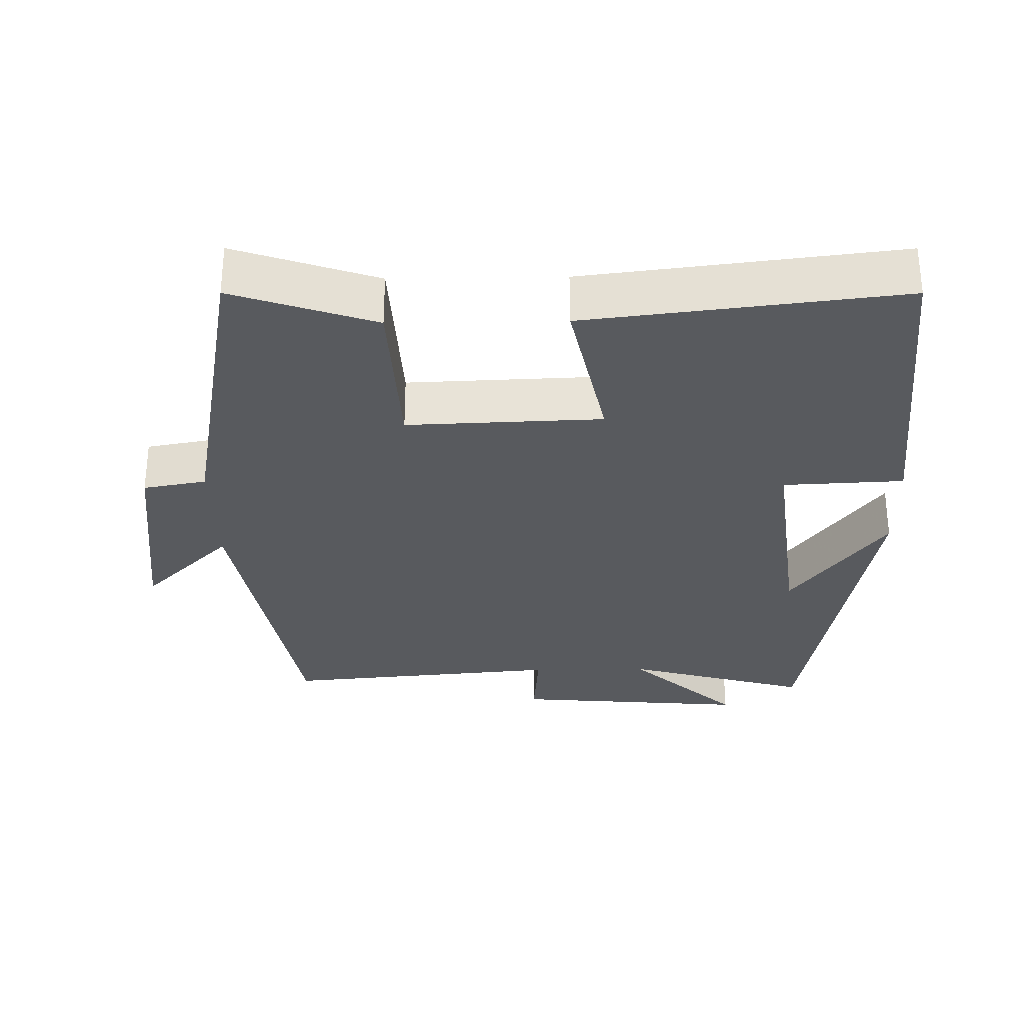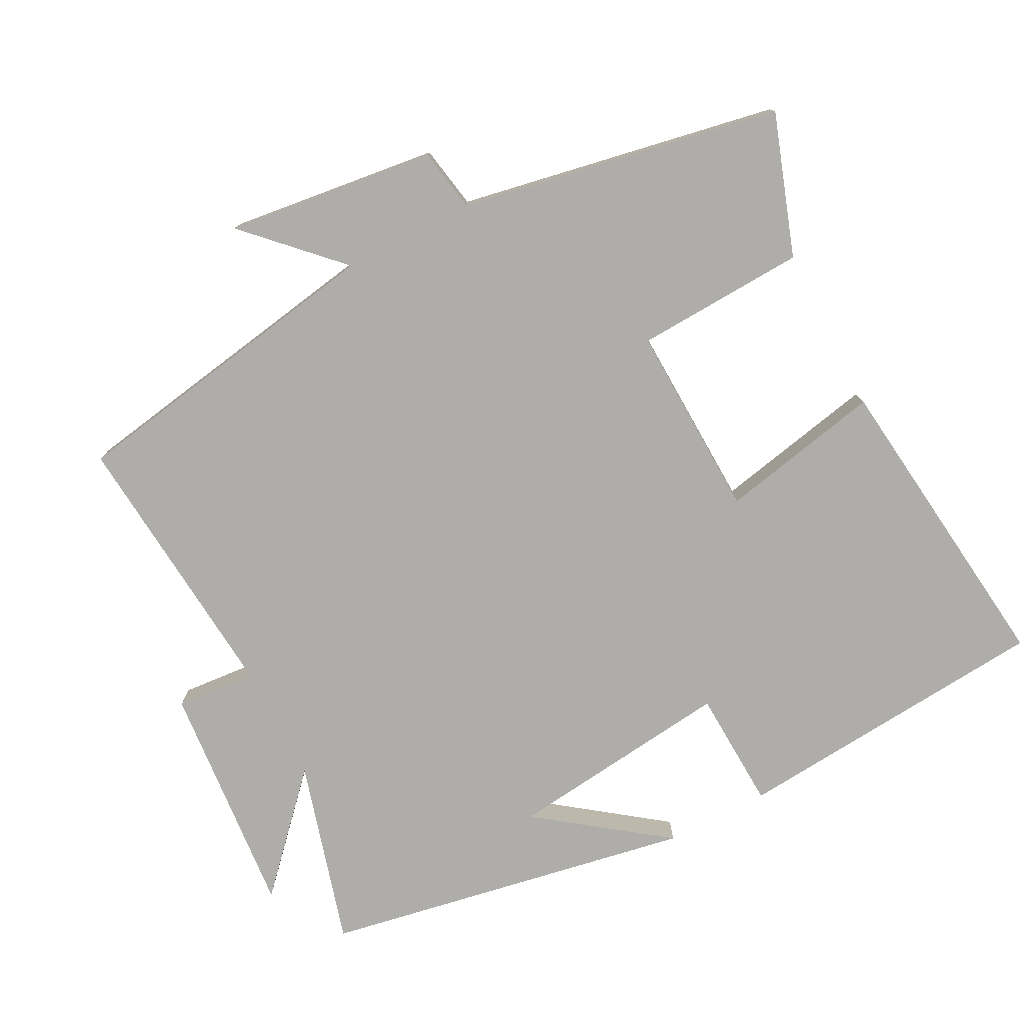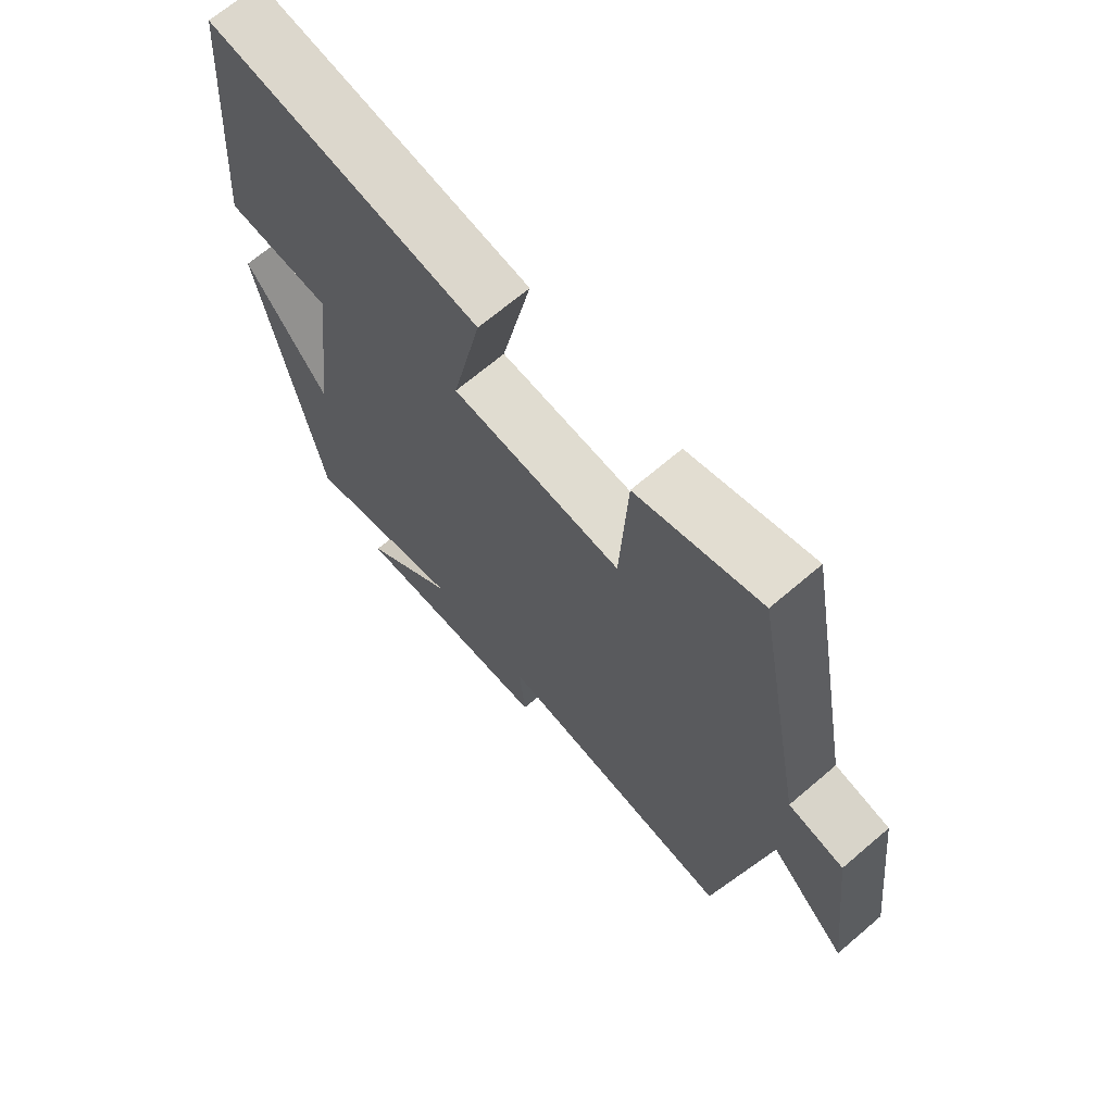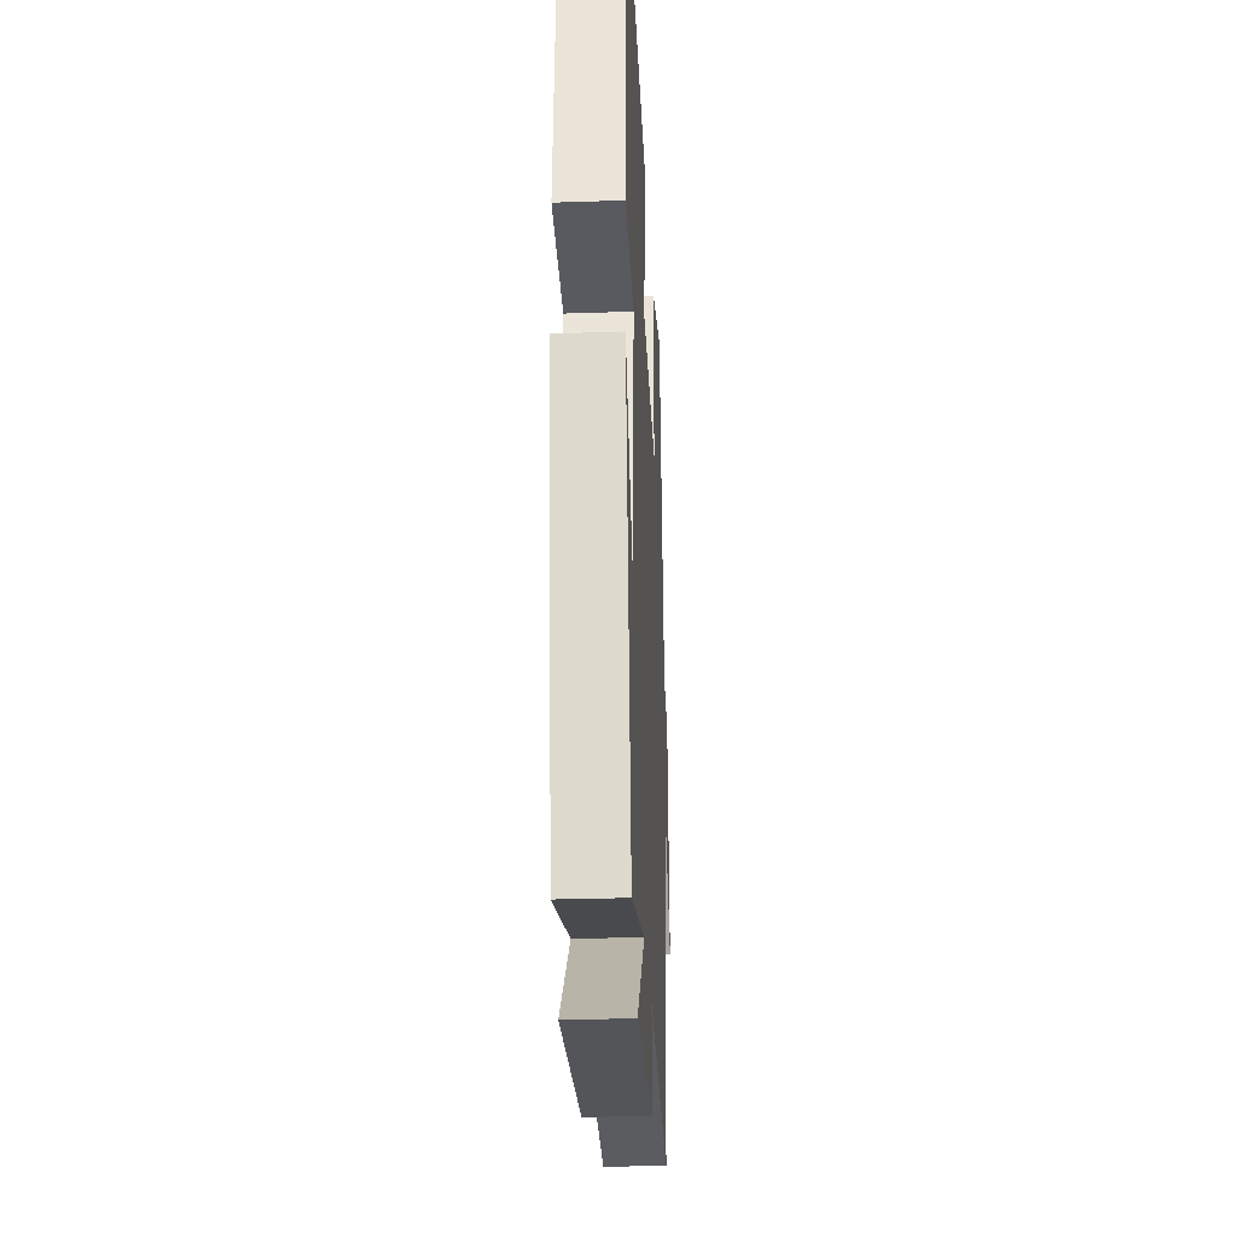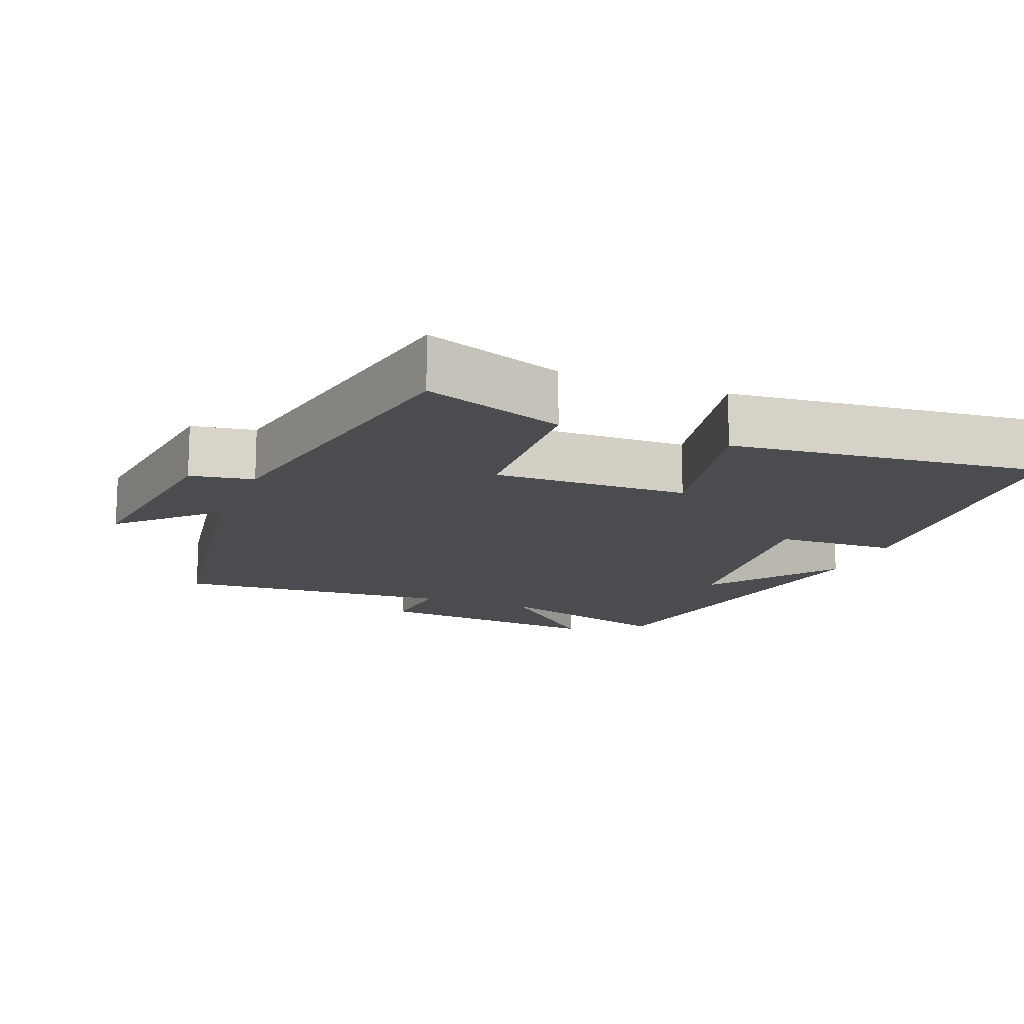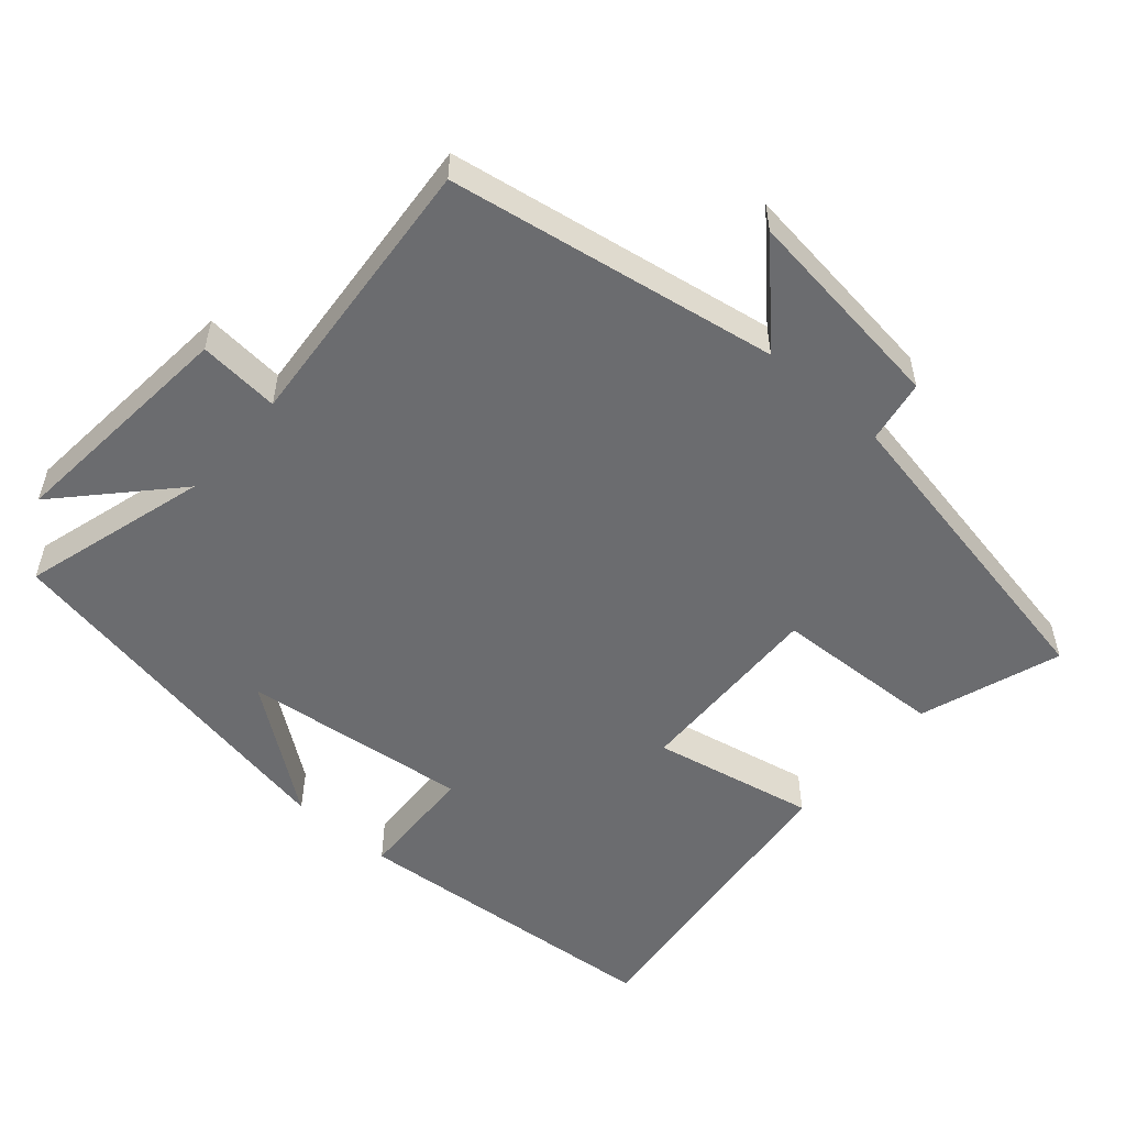
<metadata>
{"format":"obj","ext":"obj","renderer":"f3d","projection":"perspective","resolution":1024,"background":"white","views":[{"elev":-30.5,"azim":1.0,"up":"+Y"},{"elev":-77.4,"azim":-62.6,"up":"+Y"},{"elev":68.5,"azim":-130.5,"up":"+Z"},{"elev":-29.2,"azim":92.9,"up":"+Z"},{"elev":-14.8,"azim":-22.0,"up":"+Y"},{"elev":-53.7,"azim":-131.3,"up":"+Y"}]}
</metadata>
<code>
v 0.405 0.07 -0.574
v 0.144 0.07 -0.5
v 0.297 0.07 -0.642
v -0.035 0.07 -0.614
v -0.026 0.07 -0.5
v -0.42 0.07 -0.535
v -0.5 0.07 -0.072
v -0.625 0.07 -0.196
v -0.589 0.07 0.1
v -0.5 0.07 0.116
v -0.416 0.07 0.568
v -0.217 0.07 0.5
v -0.205 0.07 0.26
v 0.069 0.07 0.27
v 0.021 0.07 0.5
v 0.461 0.07 0.552
v 0.5 0.07 0.1
v 0.33 0.07 0.092
v 0.368 0.07 -0.228
v 0.5 0.07 -0.05
v 0.405 0 -0.574
v 0.144 0 -0.5
v 0.297 0 -0.642
v -0.035 0 -0.614
v -0.026 0 -0.5
v -0.42 0 -0.535
v -0.5 0 -0.072
v -0.625 0 -0.196
v -0.589 0 0.1
v -0.5 0 0.116
v -0.416 0 0.568
v -0.217 0 0.5
v -0.205 0 0.26
v 0.069 0 0.27
v 0.021 0 0.5
v 0.461 0 0.552
v 0.5 0 0.1
v 0.33 0 0.092
v 0.368 0 -0.228
v 0.5 0 -0.05
f 19 20 1
f 18 19 1 2
f 16 17 18
f 15 16 18
f 14 15 18
f 13 14 18 2
f 10 11 12 13
f 10 13 2
f 7 8 9 10
f 5 6 7 10
f 5 10 2
f 2 3 4 5
f 21 40 39
f 22 21 39 38
f 38 37 36
f 38 36 35
f 38 35 34
f 22 38 34 33
f 33 32 31 30
f 22 33 30
f 30 29 28 27
f 30 27 26 25
f 22 30 25
f 25 24 23 22
f 1 21 22 2
f 2 22 23 3
f 3 23 24 4
f 4 24 25 5
f 5 25 26 6
f 6 26 27 7
f 7 27 28 8
f 8 28 29 9
f 9 29 30 10
f 10 30 31 11
f 11 31 32 12
f 12 32 33 13
f 13 33 34 14
f 14 34 35 15
f 15 35 36 16
f 16 36 37 17
f 17 37 38 18
f 18 38 39 19
f 19 39 40 20
f 20 40 21 1

</code>
